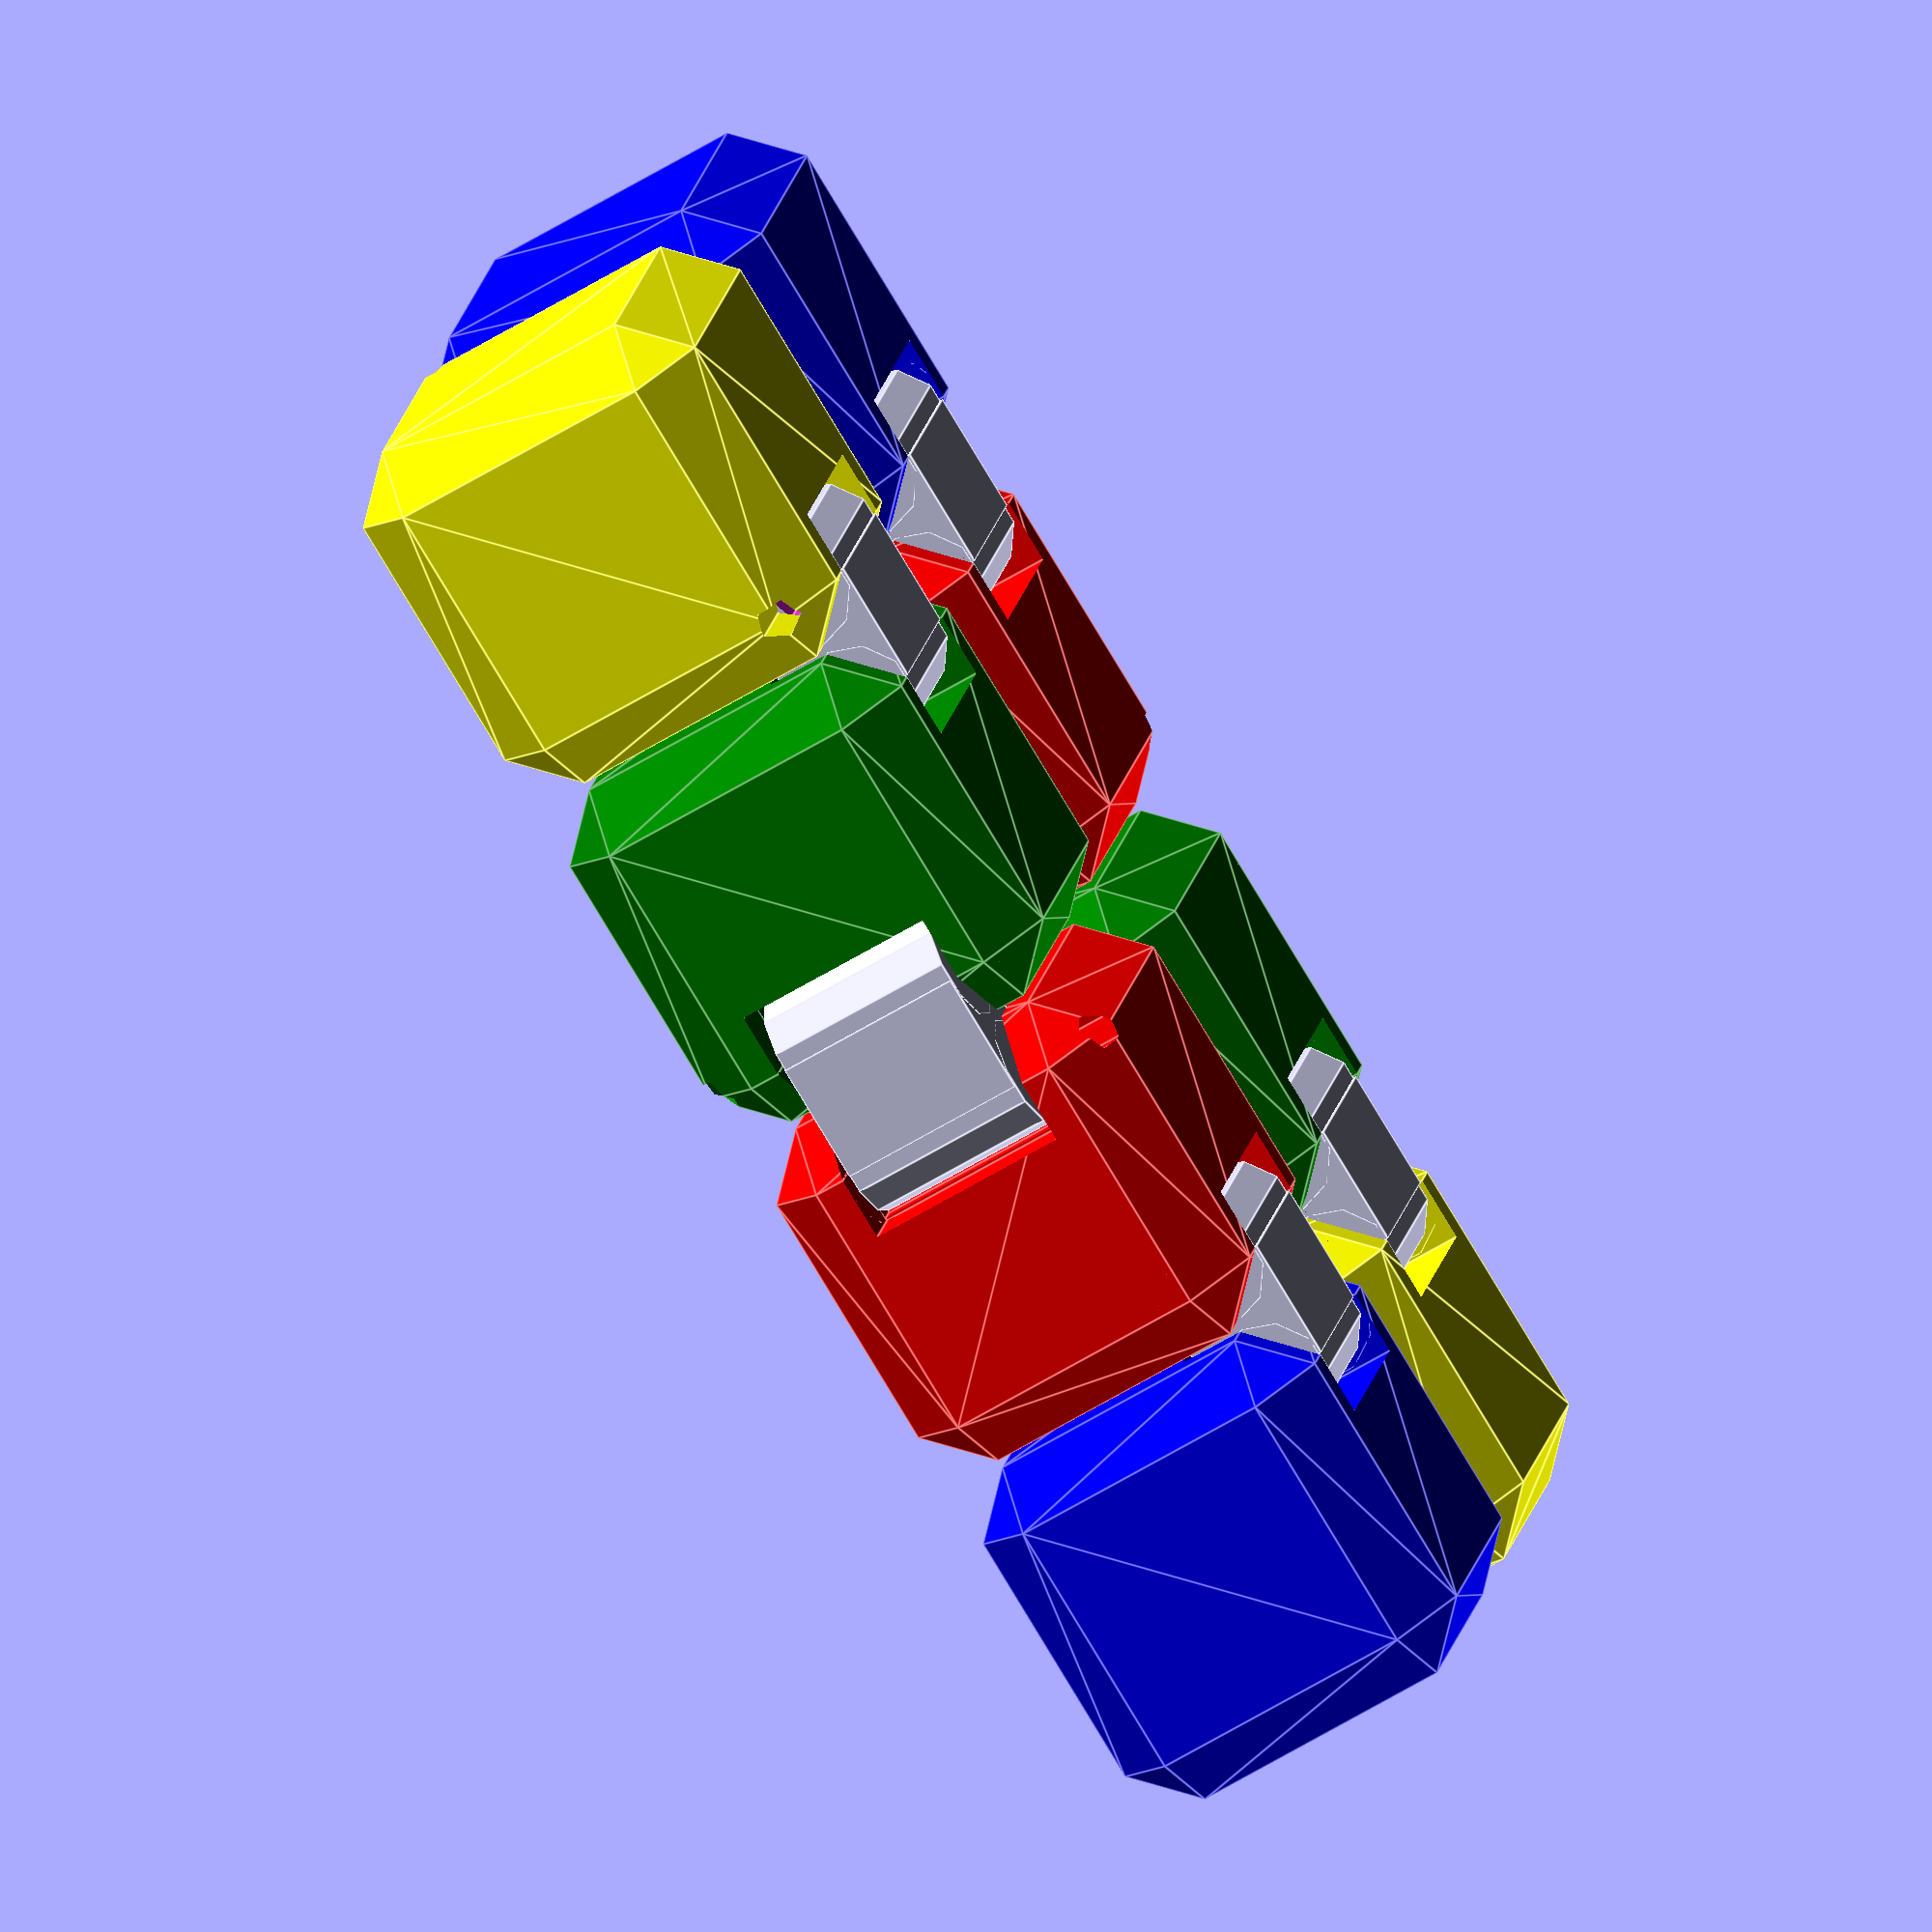
<openscad>
/**
 * Project Name: Infinity cube
 *
 * Author: Carlos Eduardo Foltran
 * GitHub: https://github.com/Nartlof/InfinityCube
 * Thingiverse: [Thingiverse Project URL]
 * License: Creative Commons CC0 1.0 Universal (CC0 1.0)
 * Description: Infinity cube toy that requires assembly and can be made with mixed collors.
 *
 * Date Created: 2023-09-28
 * Last Updated: 2023-10-01
 *
 * This OpenSCAD file is provided under the Creative Commons CC0 1.0 Universal (CC0 1.0) License.
 * You are free to use, modify, and distribute this design for any purpose, without any restrictions.
 *
 * For more details about the CC0 license, visit: https://creativecommons.org/publicdomain/zero/1.0/
 */

// Main cube side
CubeSide = 20;
// Filament diameter (use a piece of filament as hinge axis)
FilDia = 1.75;
// Diameter of the hole in the hinges (increase for a looser fit)
HingeHole = 2;
// Wall thickness
WallThickness = 2;
// Gap between cubes
Gap = 0.4;
// Extra space on the holes
HoleGap = 0.4;

// Part to render
PartToRender = "Assembly"; //["Assembly", "All", "All tight", "Cube 1", "Cube 2", "Cube 3", "Cube 4", "Hinge"]

// Create hinge with individual cubes
AddHinge = true;

$fa = ($preview) ? $fa : 2;
$fs = ($preview) ? $fs : .2;

module MainCube(side = CubeSide, wall = WallThickness, hole = HingeHole, filDia = FilDia, gap = Gap, holeGap = HoleGap,
                type = 1)
{
    module mainCube()
    {
        face = side - 2 * fillet;
        hull()
        {
            for (i = [[side, face, face], [face, side, face], [face, face, side]])
                cube(i, center = true);
        }
    }

    // The mark parameter tells if it is the hinge to be assembled first
    module hingeCutOff(mark = false)
    {
        cutOffHeigth = side - 2 * (fillet + wall) + 2 * gap;
        cutOffDiameter = hole + 2 * (wall + gap);
        expandedFilDia = filDia + holeGap;
        translate(v = [ (side - cutOffDiameter) / 2 + gap, 0, cutOffDiameter / 2 - gap - side / 2 ])
            rotate([ -90, 0, 0 ]) translate(v = [ 0, 0, -cutOffHeigth / 2 ])
        {
            // Cuttoff for the fillament inserted as hinge axis
            translate(v = [ 0, 0, -(side - cutOffHeigth - 1) / 2 + fillet ]) union()
            {
                cylinder(h = side + 1, d = expandedFilDia);
                // Putting a truncated part on the end to hold the fillament by friction
                rotate([ 180, 0, 0 ]) difference()
                {
                    cylinder(h = expandedFilDia, d = expandedFilDia, center = false);
                    rotate([ 0, 0, 225 ]) translate(v = [ -expandedFilDia / 2, expandedFilDia / 2, 0 ])
                        rotate([ 45, 0, 0 ]) cube([ expandedFilDia, expandedFilDia, 2 * expandedFilDia ]);
                }
            }
            // Round part
            cylinder(h = cutOffHeigth, d = cutOffDiameter);
            // The marking for assembly
            if (mark)
            {
                rotate([ 0, 0, 225 ]) translate(v = [ cutOffDiameter / 2, 0, cutOffHeigth / 2 ])
                    sphere(d = min(wall, cutOffHeigth));
            }
            // Square part
            for (i = [-1:1])
            {
                rotate([ 0, 0, i * 90 ]) cube(size = [ cutOffDiameter / 2, cutOffDiameter / 2, cutOffHeigth ]);
            }
        }
    }

    // Defining the appropriated fillet for the geometry
    fillet = wall + hole / 2;
    // mainCube();
    color(c = (type == 1) ? "blue" : (type == 2) ? "red" : (type == 3) ? "green" : "yellow") difference()
    {
        mainCube();
        hingeCutOff(mark = true);
        if (type == 1)
        {
            rotate([ 180, 0, 90 ]) hingeCutOff();
        }
        else if (type == 2)
        {
            rotate([ 0, 90, 0 ]) rotate([ 0, 0, 90 ]) hingeCutOff();
        }
        else if (type == 3)
        {
            rotate([ -90, 0, 0 ]) rotate([ 0, 0, 180 ]) hingeCutOff();
        }
        else
        {
            rotate([ 180, 0, 270 ]) hingeCutOff();
        }
    }
}

module Hinge(side = CubeSide, wall = WallThickness, hole = HingeHole, gap = Gap, holeGap = HoleGap)
{
    fillet = wall + hole / 2;
    hingeHeigth = side - 2 * (fillet + wall);
    difference()
    {
        union()
        {
            cube([ 2 * fillet + gap, 2 * fillet, hingeHeigth ], center = true);
            for (i = [ -1, 1 ])
                translate([ i * (2 * fillet + gap) / 2, 0, 0 ])
                    cylinder(h = hingeHeigth, d = 2 * fillet, center = true);
        }
        for (i = [ -1, 1 ])
            translate([
                i * (2 * fillet + gap) / 2,
                0,
            ]) cylinder(h = hingeHeigth + 1, d = hole + holeGap, center = true);
    }
}

// Main part
// This part of the code just put parts on a apropriated position for printing

module RotatedCube(type = 1, addHinge = AddHinge)
{
    Rotations = [ [ 0, -45, 0 ], [ 180, 45, 0 ], [ 0, 135, 180 ], [ 0, -45, 0 ] ];
    translate([ 0, 0, (CubeSide - (WallThickness + HingeHole / 2)) * sqrt(2) / 2 ]) rotate(Rotations[type - 1])
        MainCube(type = type);

    if (addHinge)
    {
        translate(v = [
            Gap + WallThickness + HingeHole / 2 + (CubeSide - WallThickness - HingeHole / 2) * sqrt(2) / 2, 0,
            (CubeSide - 4 * WallThickness - HingeHole) / 2
        ]) rotate([ 0, 0,
                    90 ]) Hinge(side = CubeSide, wall = WallThickness, hole = HingeHole, gap = Gap, holeGap = HoleGap);
    }
}

if (PartToRender == "Assembly")
{

    types = [ 1, 2, 3, 4, 4, 3, 2, 1 ];
    rotations =
        [ [ 0, 0, 0 ], [ 3, 0, 0 ], [ 0, 0, 0 ], [ 2, 0, 1 ], [ 0, 2, 1 ], [ 0, 0, 2 ], [ 3, 0, 2 ], [ 0, 0, 2 ] ];

    for (i = [0:3])
        for (j = [0:1])
        {
            translate(v = [ i, j, 0 ] * (CubeSide + Gap)) rotate(rotations[i + 4 * j] * 90) union()
            {
                MainCube(type = types[i + 4 * j]);
                translate(v = [ (CubeSide + Gap) / 2, 0, -(CubeSide - HingeHole) / 2 + WallThickness ])
                    rotate([ 90, 0, 0 ]) Hinge();
            }
        }
}
else if (PartToRender == "Hinge")
{
    Hinge();
}
else if (PartToRender[0] == "C")
{
    RotatedCube(type = ord(PartToRender[5]) - 48, addHinge = AddHinge);
}
else if (PartToRender == "All tight")
{
    for (i = [0:7])
    {
        translate(v = [

            floor(i / 3) *
                (sqrt(2) * (CubeSide - WallThickness - HingeHole / 2) + 2 * WallThickness + HingeHole + 2 * Gap),
            i % 3 * (CubeSide + WallThickness), 0
        ]) RotatedCube(type = i % 4 + 1);
    }
}
else if (PartToRender == "All")
{
    for (i = [0:1])
        for (j = [0:3])
        {
            translate(v = [
                j * (CubeSide + WallThickness),
                i * (sqrt(2) * (CubeSide - WallThickness - HingeHole / 2) + 2 * WallThickness + HingeHole + 2 * Gap), 0
            ]) rotate([ 0, 0, 90 ]) RotatedCube(type = j + 1);
        }
}
</openscad>
<views>
elev=238.1 azim=342.1 roll=57.3 proj=o view=edges
</views>
